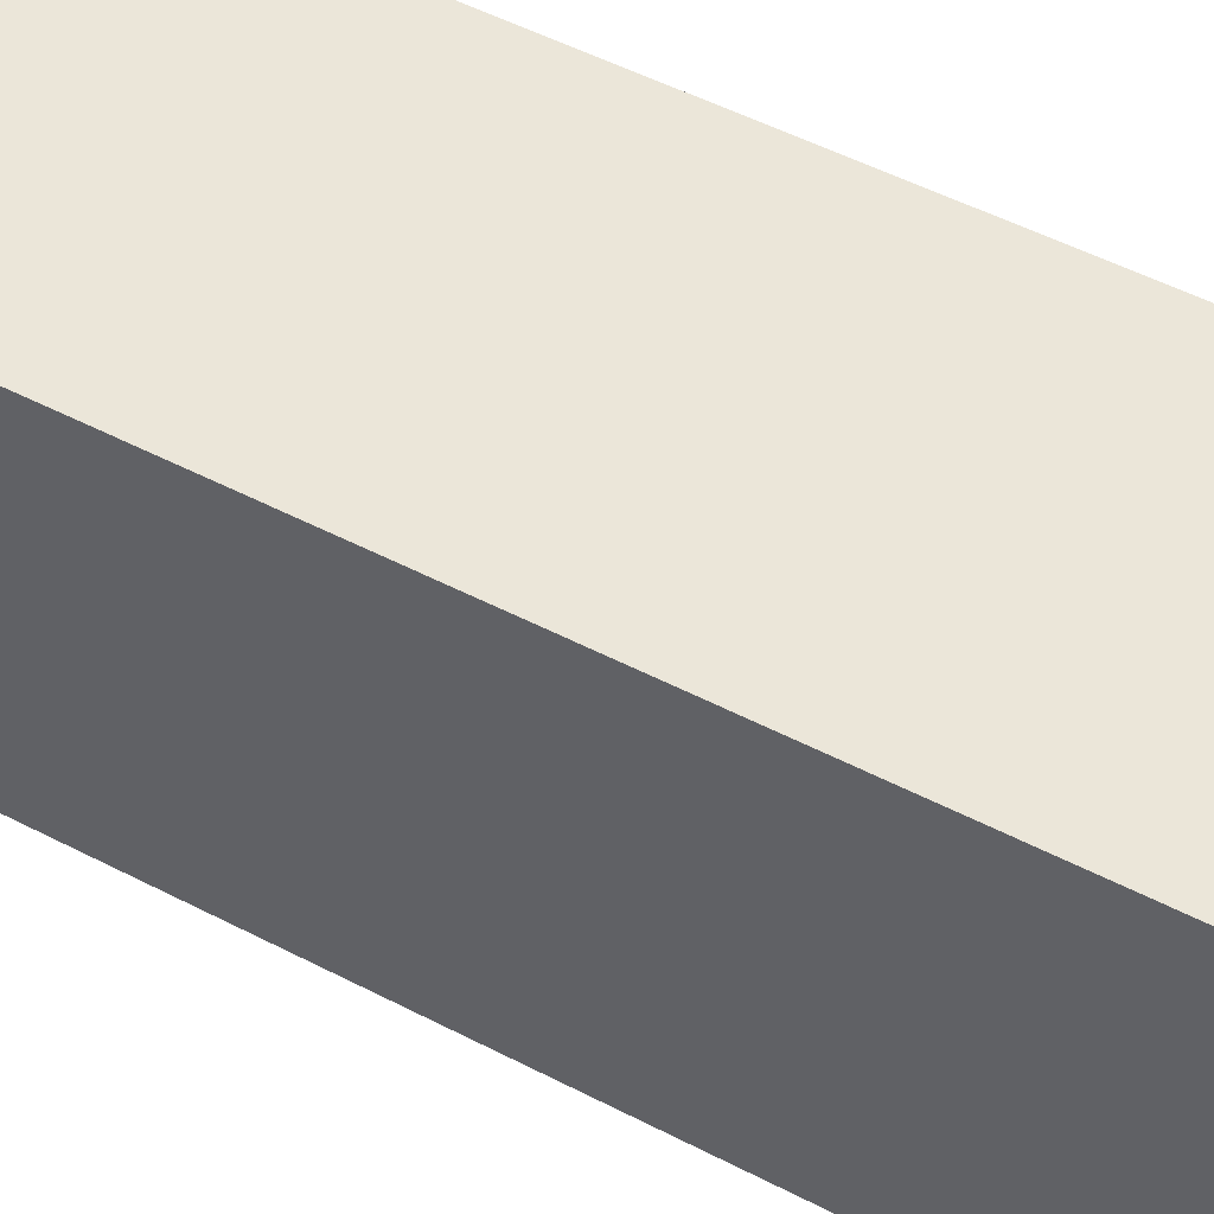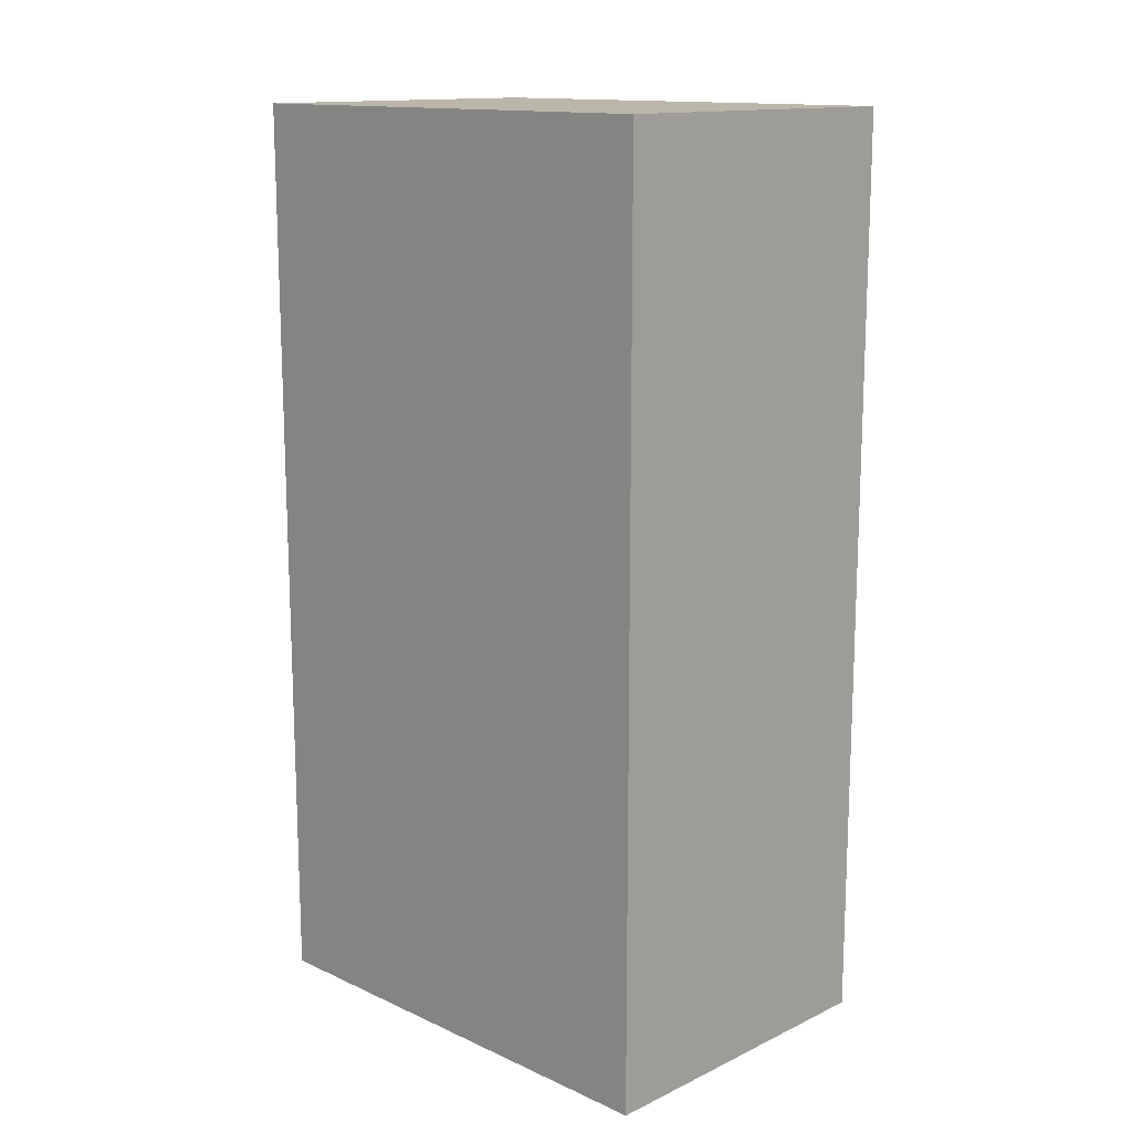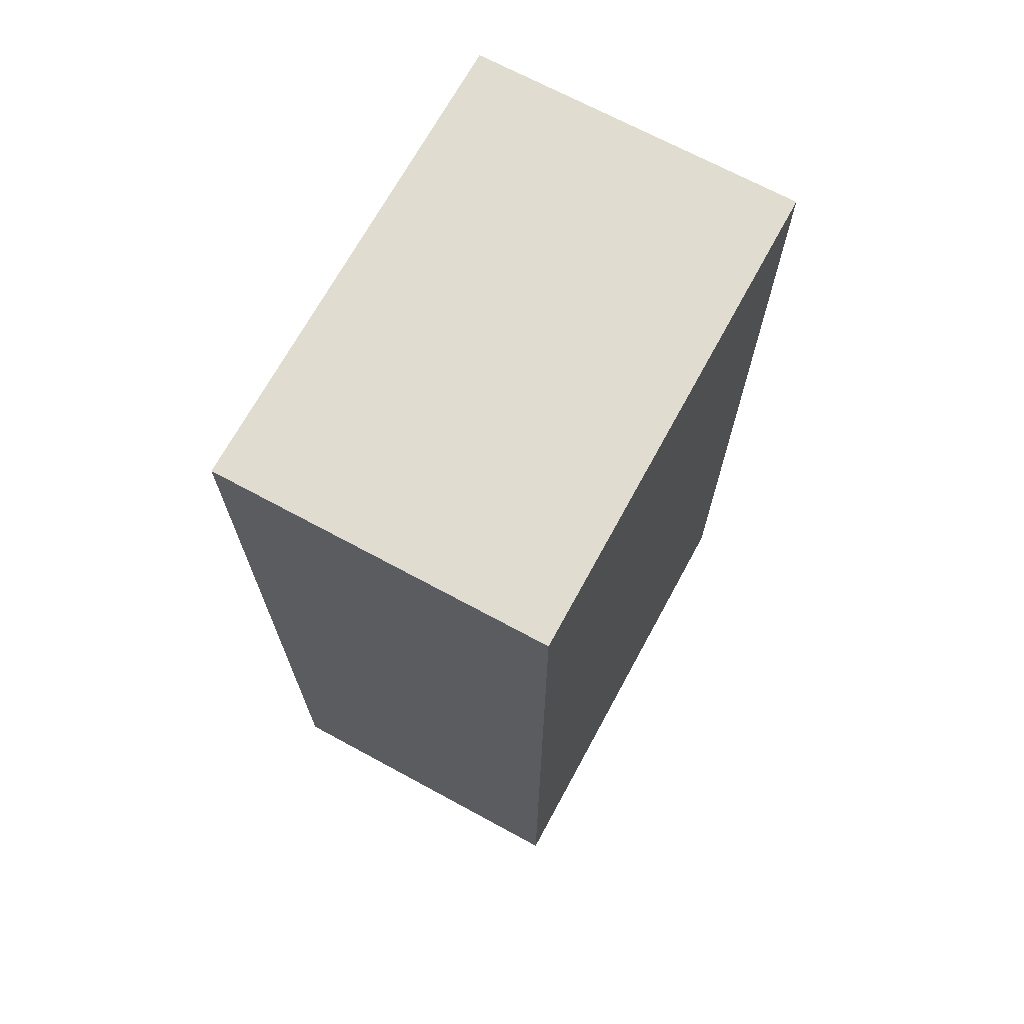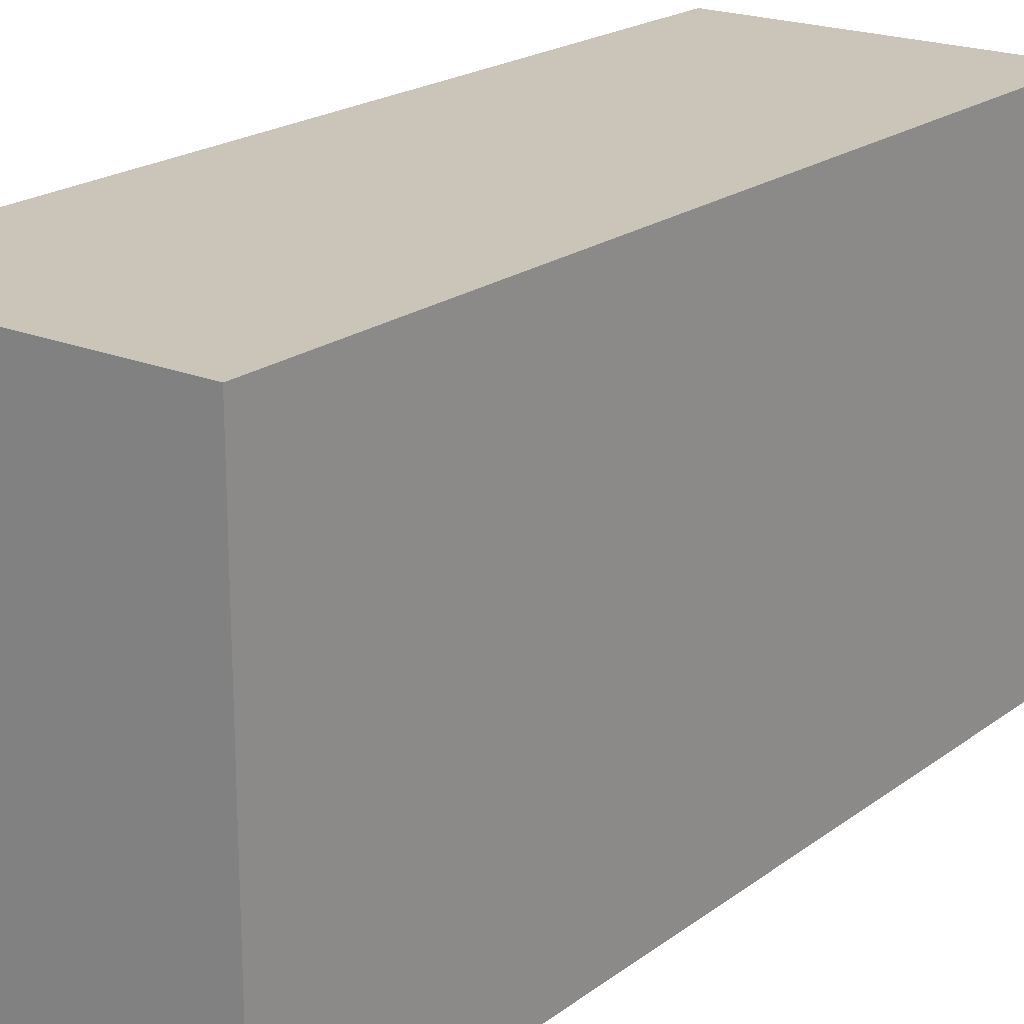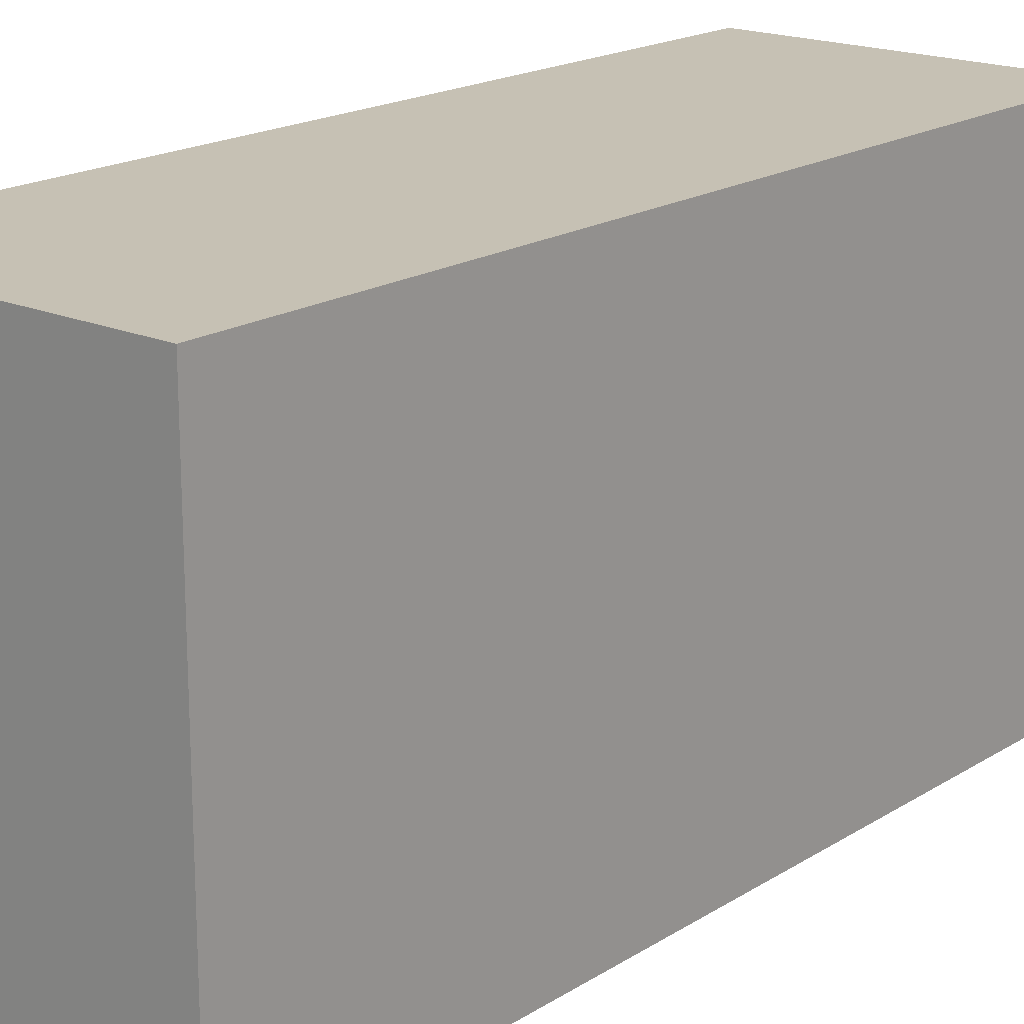
<metadata>
{"format":"obj","ext":"obj","renderer":"f3d","projection":"perspective","resolution":1024,"background":"white","views":[{"elev":56.5,"azim":-62.1,"up":"+Z"},{"elev":14.1,"azim":134.5,"up":"+Y"},{"elev":69.5,"azim":-151.5,"up":"+Y"},{"elev":20.4,"azim":37.1,"up":"+Z"},{"elev":18.5,"azim":40.1,"up":"+Z"}]}
</metadata>
<code>
o finger1_segment0
v -0.011 0.005 -0.016
v -0.011 0.005 -0.01599
v -0.011 0.005 -0.01596
v -0.011 0.005 -0.01592
v -0.011 0.005 -0.01585
v -0.011 0.005 -0.01577
v -0.011 0.005 -0.01567
v -0.011 0.005 -0.01555
v -0.011 0.005 -0.01542
v -0.011 0.005 -0.01527
v -0.011 0.005 -0.0151
v -0.011 0.005 -0.01492
v -0.011 0.005 -0.01473
v -0.011 0.005 -0.01452
v -0.011 0.005 -0.01429
v -0.011 0.005 -0.01406
v -0.011 0.005 -0.0138
v -0.011 0.005 -0.01354
v -0.011 0.005 -0.01326
v -0.011 0.005 -0.01297
v -0.011 0.005 -0.01267
v -0.011 0.005 -0.01236
v -0.011 0.005 -0.01204
v -0.011 0.005 -0.0117
v -0.011 0.005 -0.01136
v -0.011 0.005 -0.011
v -0.011 0.005 -0.01064
v -0.011 0.005 -0.01026
v -0.011 0.005 -0.00988
v -0.011 0.005 -0.00949
v -0.011 0.005 -0.00909
v -0.011 0.005 -0.00868
v -0.011 0.005 -0.00827
v -0.011 0.005 -0.00785
v -0.011 0.005 -0.00742
v -0.011 0.005 -0.00698
v -0.011 0.005 -0.00654
v -0.011 0.005 -0.0061
v -0.011 0.005 -0.00565
v -0.011 0.005 -0.00519
v -0.011 0.005 -0.00474
v -0.011 0.005 -0.00427
v -0.011 0.005 -0.00381
v -0.011 0.005 -0.00334
v -0.011 0.005 -0.00287
v -0.011 0.005 -0.00239
v -0.011 0.005 -0.00192
v -0.011 0.005 -0.00144
v -0.011 0.005 -0.00096
v -0.011 0.005 -0.00048
v -0.011 0.005 -0
v -0.011 0.005 0.00048
v -0.011 0.005 0.00096
v -0.011 0.005 0.00144
v -0.011 0.005 0.00192
v -0.011 0.005 0.00239
v -0.011 0.005 0.00287
v -0.011 0.005 0.00334
v -0.011 0.005 0.00381
v -0.011 0.005 0.00427
v -0.011 0.005 0.00474
v -0.011 0.005 0.00519
v -0.011 0.005 0.00565
v -0.011 0.005 0.0061
v -0.011 0.005 0.00654
v -0.011 0.005 0.00698
v -0.011 0.005 0.00742
v -0.011 0.005 0.00785
v -0.011 0.005 0.00827
v -0.011 0.005 0.00868
v -0.011 0.005 0.00909
v -0.011 0.005 0.00949
v -0.011 0.005 0.00988
v -0.011 0.005 0.01026
v -0.011 0.005 0.01064
v -0.011 0.005 0.011
v -0.011 0.005 0.01136
v -0.011 0.005 0.0117
v -0.011 0.005 0.01204
v -0.011 0.005 0.01236
v -0.011 0.005 0.01267
v -0.011 0.005 0.01297
v -0.011 0.005 0.01326
v -0.011 0.005 0.01354
v -0.011 0.005 0.0138
v -0.011 0.005 0.01406
v -0.011 0.005 0.01429
v -0.011 0.005 0.01452
v -0.011 0.005 0.01473
v -0.011 0.005 0.01492
v -0.011 0.005 0.0151
v -0.011 0.005 0.01527
v -0.011 0.005 0.01542
v -0.011 0.005 0.01555
v -0.011 0.005 0.01567
v -0.011 0.005 0.01577
v -0.011 0.005 0.01585
v -0.011 0.005 0.01592
v -0.011 0.005 0.01596
v -0.011 0.005 0.01599
v -0.011 0.005 0.016
v -0.011 0.06562 -0.016
v -0.011 0.06562 -0.01552
v -0.011 0.06562 -0.01506
v -0.011 0.06562 -0.0146
v -0.011 0.06562 -0.01415
v -0.011 0.06562 -0.01372
v -0.011 0.06562 -0.01329
v -0.011 0.06562 -0.01286
v -0.011 0.06562 -0.01245
v -0.011 0.06562 -0.01205
v -0.011 0.06562 -0.01165
v -0.011 0.06562 -0.01126
v -0.011 0.06562 -0.01088
v -0.011 0.06562 -0.0105
v -0.011 0.06562 -0.01013
v -0.011 0.06562 -0.00977
v -0.011 0.06562 -0.00942
v -0.011 0.06562 -0.00907
v -0.011 0.06562 -0.00873
v -0.011 0.06562 -0.00839
v -0.011 0.06562 -0.00806
v -0.011 0.06562 -0.00774
v -0.011 0.06562 -0.00742
v -0.011 0.06562 -0.00711
v -0.011 0.06562 -0.0068
v -0.011 0.06562 -0.0065
v -0.011 0.06562 -0.0062
v -0.011 0.06562 -0.00591
v -0.011 0.06562 -0.00562
v -0.011 0.06562 -0.00534
v -0.011 0.06562 -0.00506
v -0.011 0.06562 -0.00478
v -0.011 0.06562 -0.00451
v -0.011 0.06562 -0.00424
v -0.011 0.06562 -0.00397
v -0.011 0.06562 -0.00371
v -0.011 0.06562 -0.00345
v -0.011 0.06562 -0.00319
v -0.011 0.06562 -0.00294
v -0.011 0.06562 -0.00268
v -0.011 0.06562 -0.00243
v -0.011 0.06562 -0.00218
v -0.011 0.06562 -0.00194
v -0.011 0.06562 -0.00169
v -0.011 0.06562 -0.00145
v -0.011 0.06562 -0.0012
v -0.011 0.06562 -0.00096
v -0.011 0.06562 -0.00072
v -0.011 0.06562 -0.00048
v -0.011 0.06562 -0.00024
v -0.011 0.06562 -0
v -0.011 0.06562 0.00024
v -0.011 0.06562 0.00048
v -0.011 0.06562 0.00072
v -0.011 0.06562 0.00096
v -0.011 0.06562 0.0012
v -0.011 0.06562 0.00145
v -0.011 0.06562 0.00169
v -0.011 0.06562 0.00194
v -0.011 0.06562 0.00218
v -0.011 0.06562 0.00243
v -0.011 0.06562 0.00268
v -0.011 0.06562 0.00294
v -0.011 0.06562 0.00319
v -0.011 0.06562 0.00345
v -0.011 0.06562 0.00371
v -0.011 0.06562 0.00397
v -0.011 0.06562 0.00424
v -0.011 0.06562 0.00451
v -0.011 0.06562 0.00478
v -0.011 0.06562 0.00506
v -0.011 0.06562 0.00534
v -0.011 0.06562 0.00562
v -0.011 0.06562 0.00591
v -0.011 0.06562 0.0062
v -0.011 0.06562 0.0065
v -0.011 0.06562 0.0068
v -0.011 0.06562 0.00711
v -0.011 0.06562 0.00742
v -0.011 0.06562 0.00774
v -0.011 0.06562 0.00806
v -0.011 0.06562 0.00839
v -0.011 0.06562 0.00873
v -0.011 0.06562 0.00907
v -0.011 0.06562 0.00942
v -0.011 0.06562 0.00977
v -0.011 0.06562 0.01013
v -0.011 0.06562 0.0105
v -0.011 0.06562 0.01088
v -0.011 0.06562 0.01126
v -0.011 0.06562 0.01165
v -0.011 0.06562 0.01205
v -0.011 0.06562 0.01245
v -0.011 0.06562 0.01286
v -0.011 0.06562 0.01329
v -0.011 0.06562 0.01372
v -0.011 0.06562 0.01415
v -0.011 0.06562 0.0146
v -0.011 0.06562 0.01506
v -0.011 0.06562 0.01552
v -0.011 0.06562 0.016
v 0.011 0.06562 -0.016
v 0.011 0.06562 0.016
v 0.011 0.005 0.016
v 0.011 0.005 -0.016
f 49 48 206
f 12 13 102
f 2 206 1
f 205 202 101
f 204 206 203
f 3 102 2
f 4 103 3
f 5 104 4
f 6 105 5
f 7 106 6
f 8 107 7
f 9 108 8
f 10 109 9
f 11 110 10
f 12 111 11
f 13 112 12
f 14 113 13
f 15 114 14
f 16 115 15
f 17 116 16
f 18 117 17
f 19 118 18
f 20 119 19
f 21 120 20
f 22 121 21
f 23 122 22
f 24 123 23
f 25 124 24
f 26 125 25
f 27 126 26
f 28 127 27
f 29 128 28
f 30 129 29
f 31 130 30
f 32 131 31
f 33 132 32
f 34 133 33
f 35 134 34
f 36 135 35
f 37 136 36
f 38 137 37
f 39 138 38
f 40 139 39
f 41 140 40
f 42 141 41
f 43 142 42
f 44 143 43
f 45 144 44
f 46 145 45
f 47 146 46
f 48 147 47
f 49 148 48
f 50 149 49
f 50 151 150
f 51 152 151
f 52 153 152
f 53 154 153
f 54 155 154
f 55 156 155
f 56 157 156
f 57 158 157
f 58 159 158
f 59 160 159
f 60 161 160
f 61 162 161
f 62 163 162
f 63 164 163
f 64 165 164
f 65 166 165
f 66 167 166
f 67 168 167
f 68 169 168
f 69 170 169
f 70 171 170
f 71 172 171
f 72 173 172
f 73 174 173
f 74 175 174
f 75 176 175
f 76 177 176
f 77 178 177
f 78 179 178
f 79 180 179
f 80 181 180
f 81 182 181
f 82 183 182
f 83 184 183
f 84 185 184
f 85 186 185
f 86 187 186
f 87 188 187
f 88 189 188
f 89 190 189
f 90 191 190
f 91 192 191
f 92 193 192
f 93 194 193
f 94 195 194
f 95 196 195
f 96 197 196
f 97 198 197
f 98 199 198
f 99 200 199
f 100 201 200
f 101 202 201
f 205 101 100
f 99 98 205
f 98 97 205
f 205 100 99
f 1 206 2
f 206 205 51
f 2 206 3
f 4 3 206
f 4 206 5
f 96 95 205
f 95 94 205
f 205 97 96
f 5 206 6
f 7 6 206
f 7 206 8
f 93 92 205
f 92 91 205
f 205 94 93
f 8 206 9
f 10 9 206
f 10 206 11
f 90 89 205
f 89 88 205
f 205 91 90
f 11 206 12
f 13 12 206
f 13 206 14
f 87 86 205
f 86 85 205
f 205 88 87
f 14 206 15
f 16 15 206
f 16 206 17
f 84 83 205
f 83 82 205
f 205 85 84
f 17 206 18
f 19 18 206
f 19 206 20
f 81 80 205
f 80 79 205
f 205 82 81
f 20 206 21
f 22 21 206
f 22 206 23
f 78 77 205
f 77 76 205
f 205 79 78
f 23 206 24
f 25 24 206
f 25 206 26
f 75 74 205
f 74 73 205
f 205 76 75
f 26 206 27
f 28 27 206
f 28 206 29
f 72 71 205
f 71 70 205
f 205 73 72
f 29 206 30
f 31 30 206
f 31 206 32
f 69 68 205
f 68 67 205
f 205 70 69
f 32 206 33
f 34 33 206
f 34 206 35
f 66 65 205
f 65 64 205
f 205 67 66
f 35 206 36
f 37 36 206
f 37 206 38
f 64 63 205
f 63 62 205
f 61 60 205
f 60 59 205
f 59 58 205
f 205 62 61
f 38 206 39
f 39 206 40
f 57 56 205
f 56 55 205
f 205 58 57
f 40 206 41
f 41 206 42
f 44 43 206
f 43 42 206
f 44 206 45
f 55 54 205
f 54 53 205
f 47 46 206
f 46 45 206
f 47 206 48
f 205 53 52
f 52 51 205
f 51 50 206
f 50 49 206
f 203 2 102
f 2 3 102
f 4 5 102
f 5 6 102
f 4 102 3
f 202 204 201
f 204 203 116
f 198 204 197
f 200 201 204
f 198 199 204
f 199 200 204
f 195 196 204
f 196 197 204
f 194 195 204
f 193 194 204
f 193 204 192
f 6 7 102
f 7 8 102
f 9 10 102
f 10 11 102
f 9 102 8
f 11 12 102
f 191 204 190
f 191 192 204
f 188 189 204
f 189 190 204
f 188 204 187
f 186 187 204
f 186 204 185
f 184 185 204
f 184 204 183
f 182 183 204
f 179 180 204
f 180 181 204
f 179 204 178
f 182 204 181
f 178 204 177
f 176 177 204
f 173 174 204
f 174 175 204
f 173 204 172
f 175 176 204
f 170 171 204
f 171 172 204
f 167 168 204
f 168 169 204
f 170 204 169
f 165 166 204
f 166 167 204
f 163 164 204
f 164 165 204
f 161 162 204
f 162 163 204
f 158 159 204
f 159 160 204
f 160 161 204
f 157 158 204
f 155 156 204
f 156 157 204
f 153 154 204
f 154 155 204
f 151 152 204
f 152 153 204
f 148 149 204
f 149 150 204
f 150 151 204
f 147 148 204
f 145 146 204
f 146 147 204
f 144 145 204
f 142 143 204
f 143 144 204
f 141 142 204
f 138 139 204
f 139 140 204
f 140 141 204
f 137 138 204
f 135 136 204
f 136 137 204
f 133 134 204
f 134 135 204
f 131 132 204
f 132 133 204
f 128 129 204
f 129 130 204
f 130 131 204
f 127 128 204
f 125 126 204
f 126 127 204
f 122 123 204
f 123 124 204
f 124 125 204
f 122 204 121
f 119 120 204
f 120 121 204
f 117 118 204
f 118 119 204
f 116 117 204
f 113 114 203
f 114 115 203
f 111 112 203
f 112 113 203
f 109 110 203
f 110 111 203
f 106 107 203
f 107 108 203
f 108 109 203
f 115 116 203
f 104 105 203
f 105 106 203
f 103 104 203
f 102 103 203
f 100 101 102
f 99 100 102
f 98 99 102
f 97 98 102
f 95 96 102
f 96 97 102
f 93 94 102
f 94 95 102
f 90 91 102
f 91 92 102
f 92 93 102
f 89 90 102
f 88 89 102
f 85 86 102
f 86 87 102
f 87 88 102
f 83 84 102
f 84 85 102
f 81 82 102
f 82 83 102
f 79 80 102
f 80 81 102
f 77 78 102
f 78 79 102
f 75 76 102
f 76 77 102
f 73 74 102
f 74 75 102
f 71 72 102
f 72 73 102
f 69 70 102
f 70 71 102
f 66 67 102
f 67 68 102
f 68 69 102
f 63 64 102
f 64 65 102
f 65 66 102
f 62 63 102
f 59 60 102
f 60 61 102
f 61 62 102
f 58 59 102
f 57 58 102
f 56 57 102
f 54 55 102
f 55 56 102
f 51 52 102
f 52 53 102
f 50 51 102
f 53 54 102
f 48 49 102
f 49 50 102
f 45 46 102
f 46 47 102
f 47 48 102
f 44 45 102
f 41 42 102
f 42 43 102
f 43 44 102
f 40 41 102
f 37 38 102
f 38 39 102
f 39 40 102
f 35 36 102
f 36 37 102
f 33 34 102
f 34 35 102
f 31 32 102
f 32 33 102
f 30 31 102
f 27 28 102
f 28 29 102
f 29 30 102
f 25 26 102
f 26 27 102
f 23 24 102
f 24 25 102
f 21 22 102
f 22 23 102
f 18 19 102
f 19 20 102
f 20 21 102
f 17 18 102
f 14 15 102
f 15 16 102
f 16 17 102
f 13 14 102
f 2 203 206
f 205 204 202
f 204 205 206
f 3 103 102
f 4 104 103
f 5 105 104
f 6 106 105
f 7 107 106
f 8 108 107
f 9 109 108
f 10 110 109
f 11 111 110
f 12 112 111
f 13 113 112
f 14 114 113
f 15 115 114
f 16 116 115
f 17 117 116
f 18 118 117
f 19 119 118
f 20 120 119
f 21 121 120
f 22 122 121
f 23 123 122
f 24 124 123
f 25 125 124
f 26 126 125
f 27 127 126
f 28 128 127
f 29 129 128
f 30 130 129
f 31 131 130
f 32 132 131
f 33 133 132
f 34 134 133
f 35 135 134
f 36 136 135
f 37 137 136
f 38 138 137
f 39 139 138
f 40 140 139
f 41 141 140
f 42 142 141
f 43 143 142
f 44 144 143
f 45 145 144
f 46 146 145
f 47 147 146
f 48 148 147
f 49 149 148
f 50 150 149
f 50 51 151
f 51 52 152
f 52 53 153
f 53 54 154
f 54 55 155
f 55 56 156
f 56 57 157
f 57 58 158
f 58 59 159
f 59 60 160
f 60 61 161
f 61 62 162
f 62 63 163
f 63 64 164
f 64 65 165
f 65 66 166
f 66 67 167
f 67 68 168
f 68 69 169
f 69 70 170
f 70 71 171
f 71 72 172
f 72 73 173
f 73 74 174
f 74 75 175
f 75 76 176
f 76 77 177
f 77 78 178
f 78 79 179
f 79 80 180
f 80 81 181
f 81 82 182
f 82 83 183
f 83 84 184
f 84 85 185
f 85 86 186
f 86 87 187
f 87 88 188
f 88 89 189
f 89 90 190
f 90 91 191
f 91 92 192
f 92 93 193
f 93 94 194
f 94 95 195
f 95 96 196
f 96 97 197
f 97 98 198
f 98 99 199
f 99 100 200
f 100 101 201
f 101 102 202

</code>
